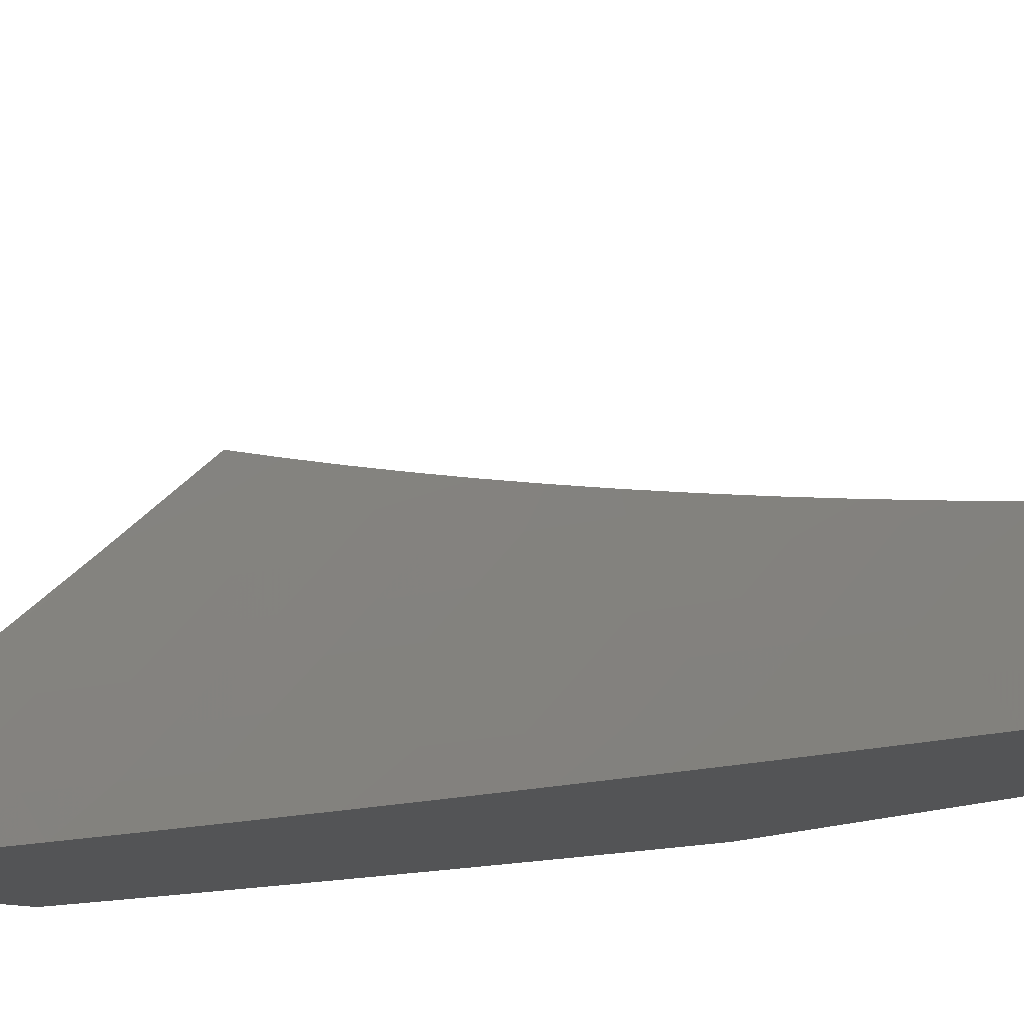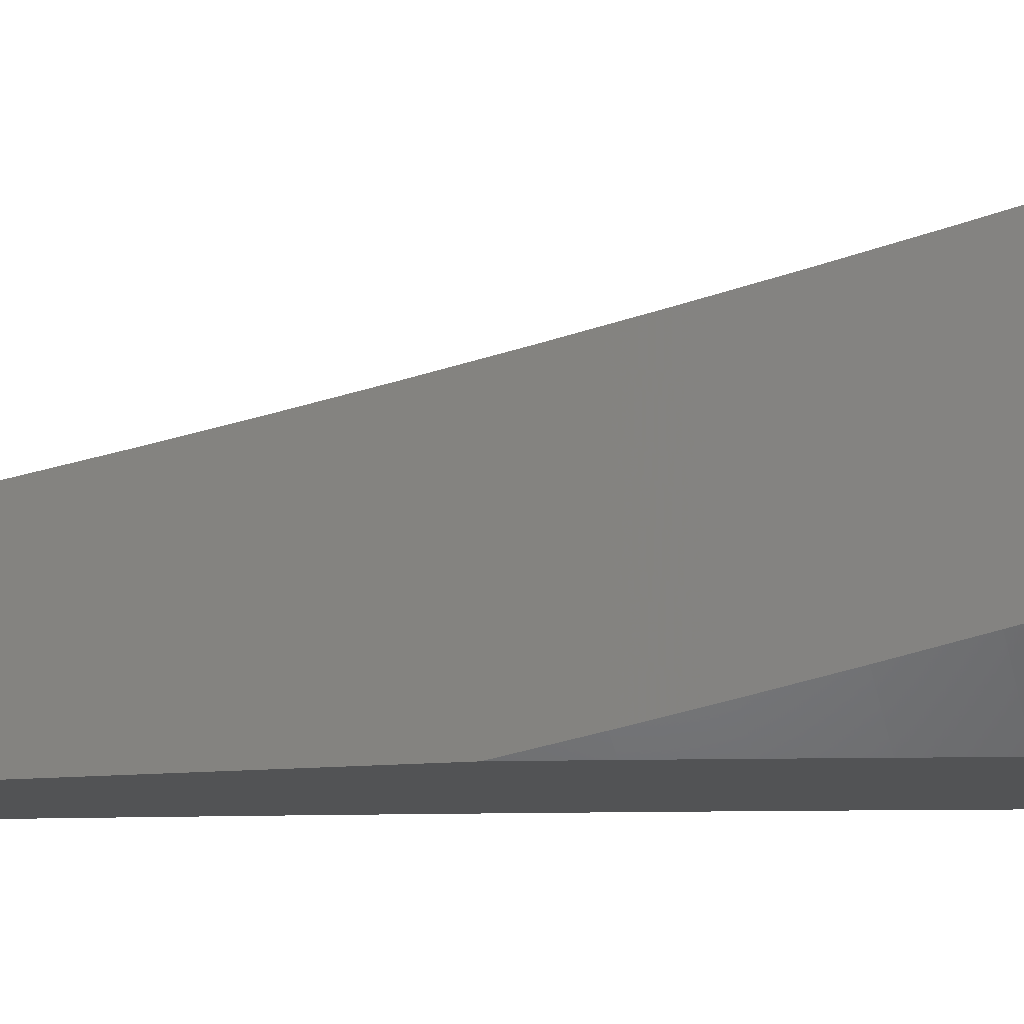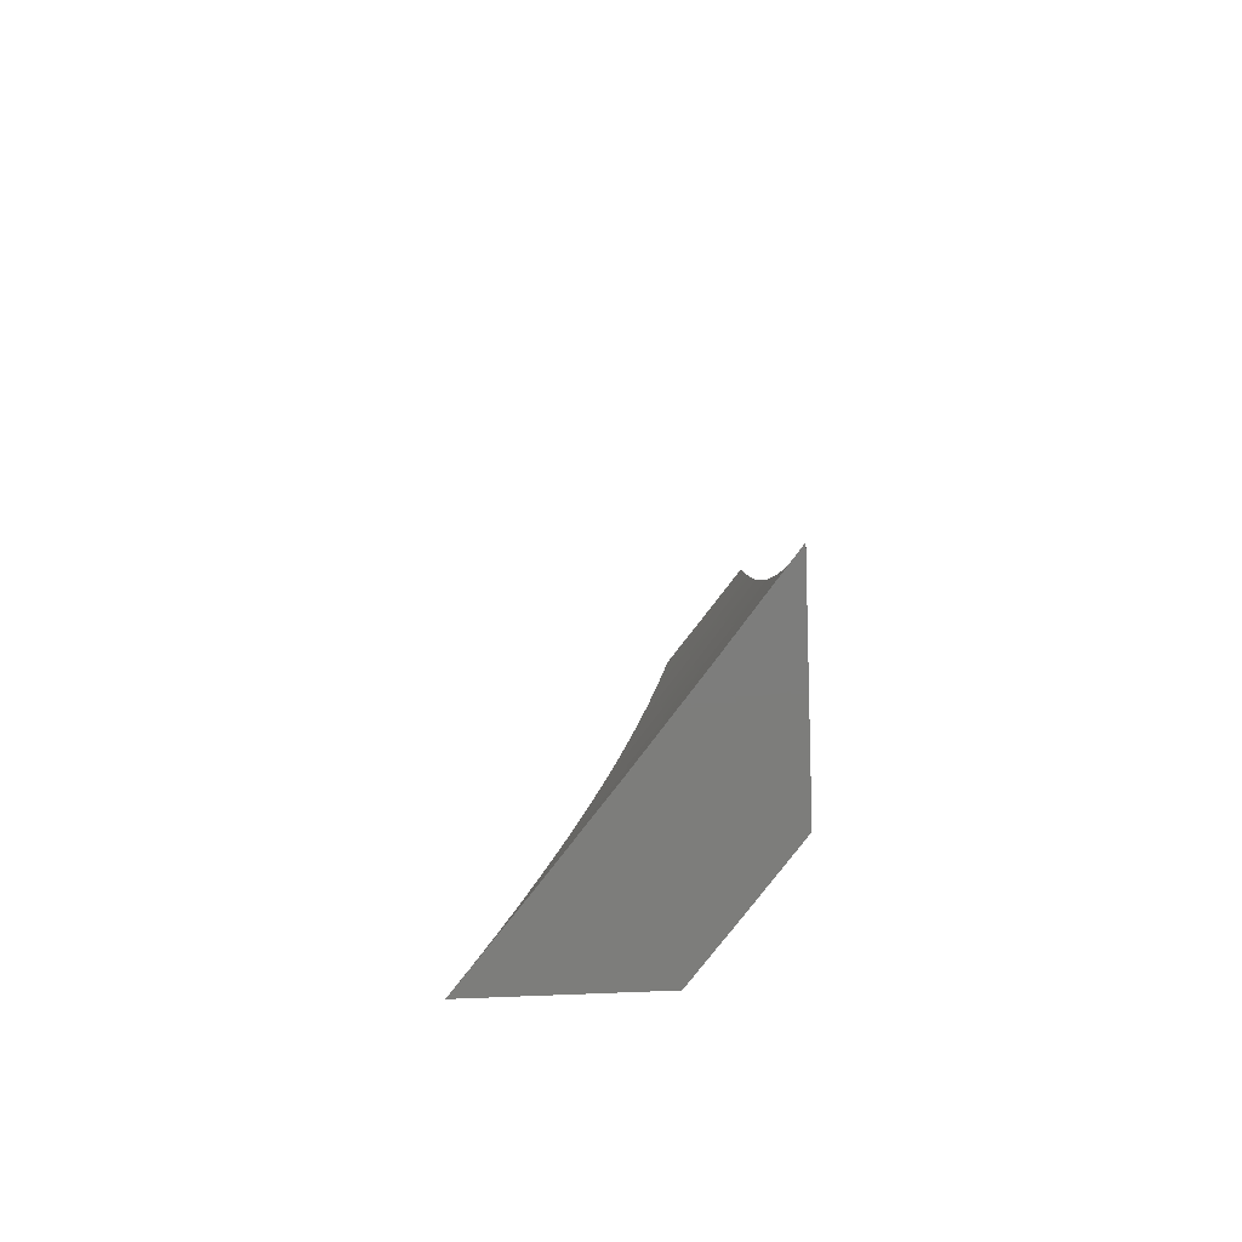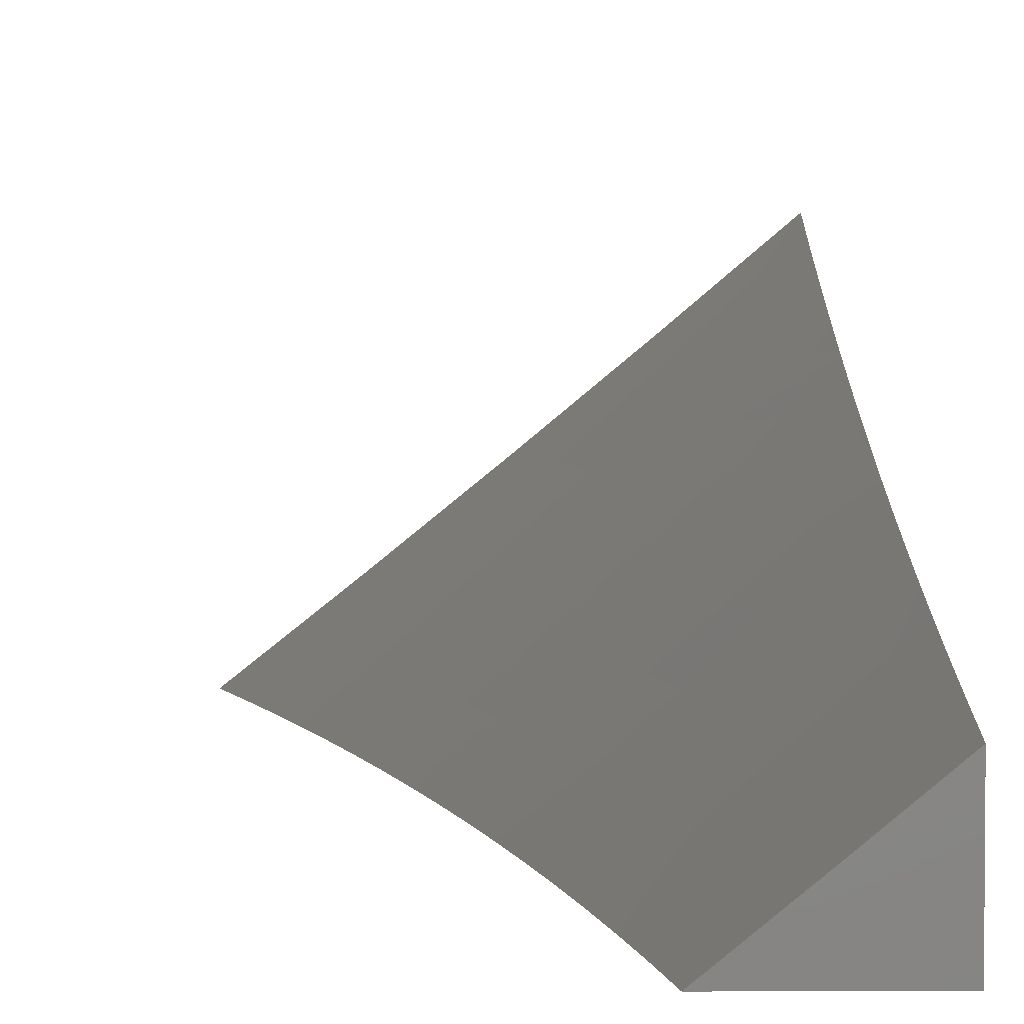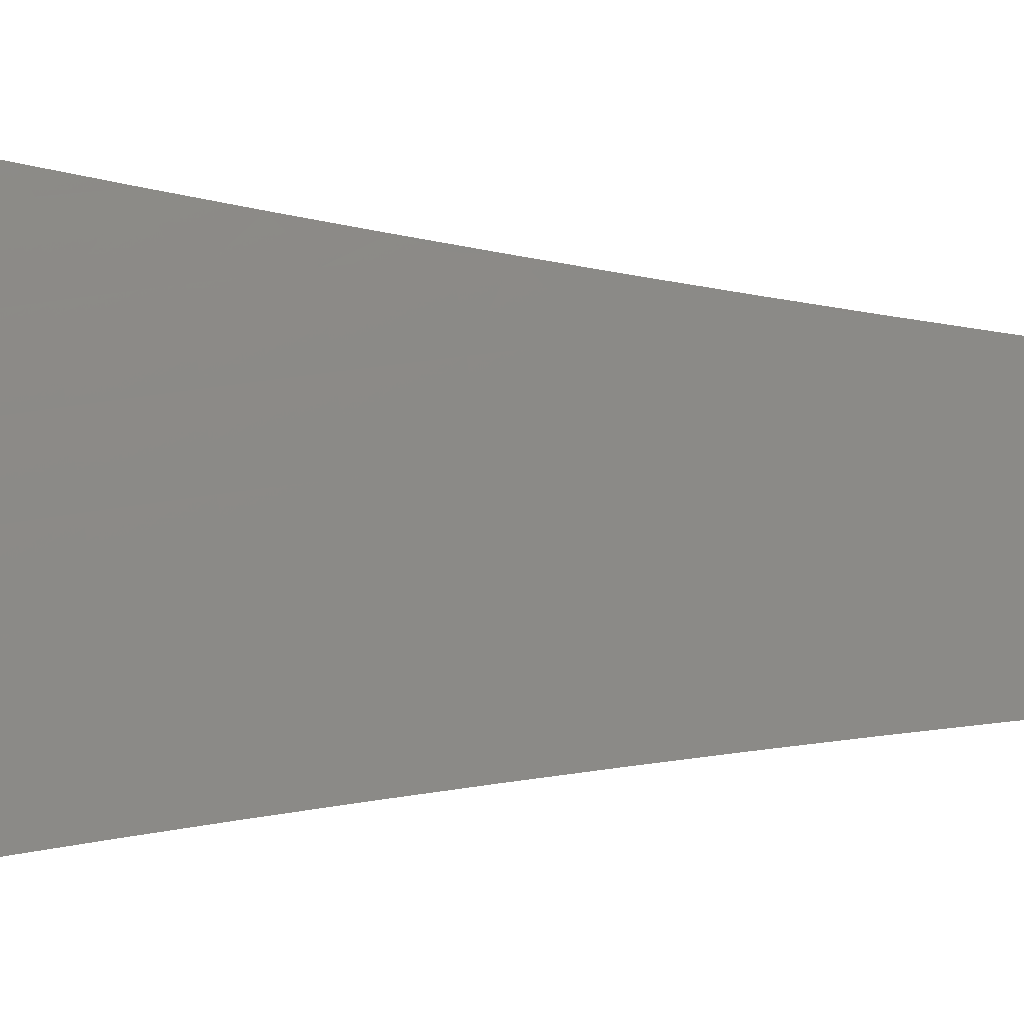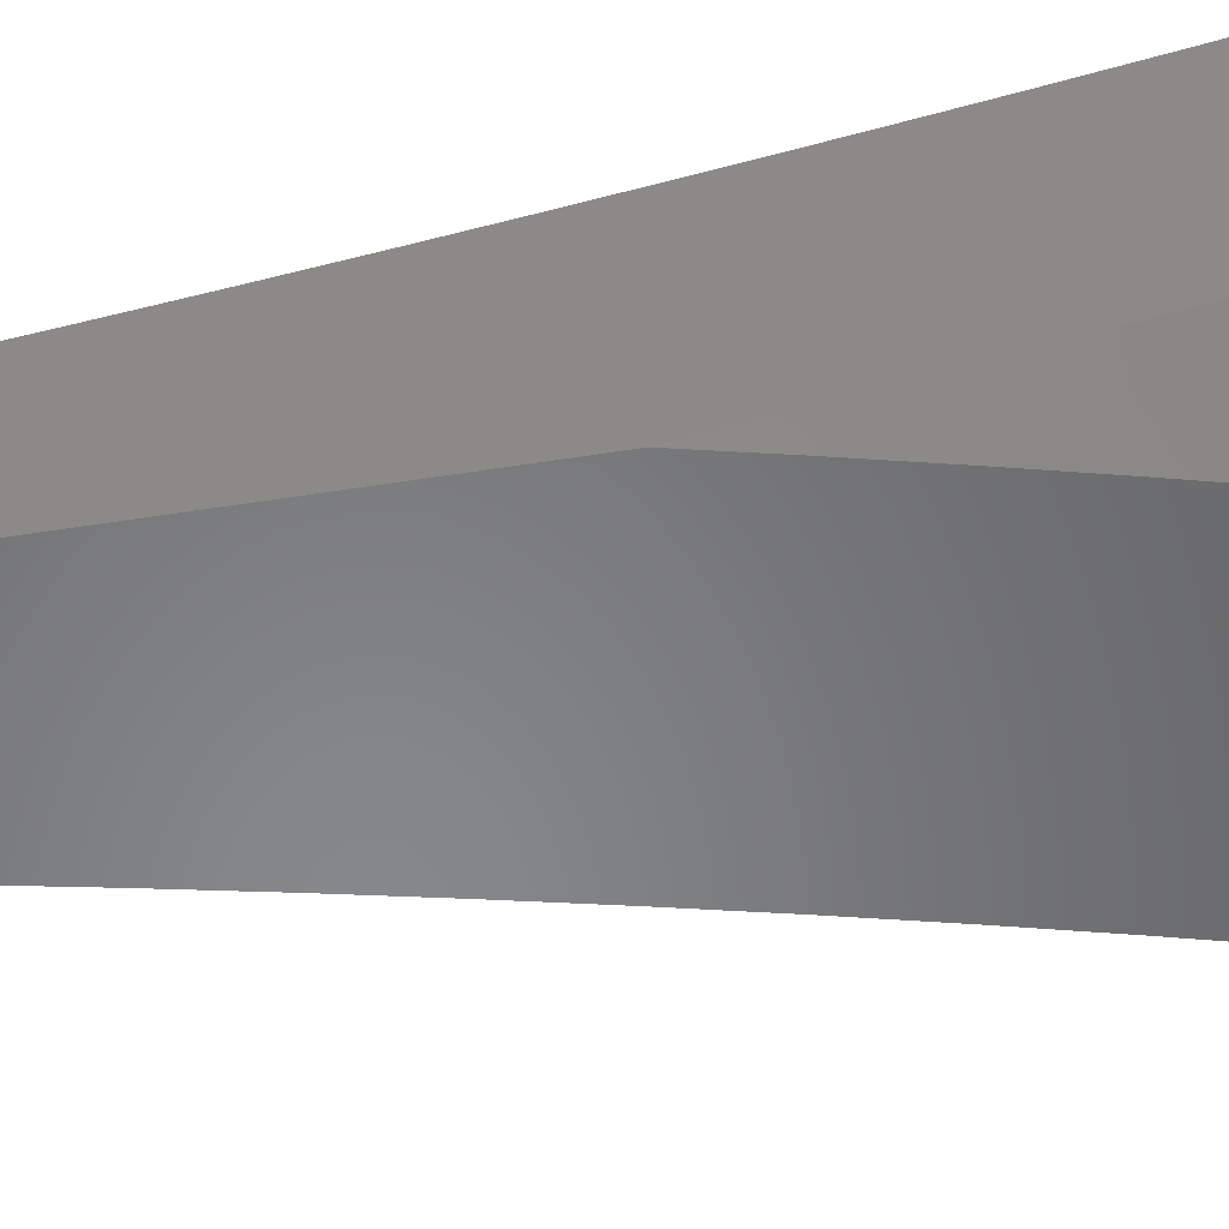
<metadata>
{"format":"stl","ext":"stl","renderer":"f3d","projection":"perspective","resolution":1024,"background":"white","views":[{"elev":-11.6,"azim":142.2,"up":"+Z"},{"elev":-10.0,"azim":-72.1,"up":"+Z"},{"elev":-76.7,"azim":92.3,"up":"+Y"},{"elev":4.1,"azim":179.8,"up":"+Z"},{"elev":38.0,"azim":91.6,"up":"+Z"},{"elev":-54.0,"azim":-80.4,"up":"+Z"}]}
</metadata>
<code>
# stl→obj: 129 verts, 254 faces
v -7 -1.541 -9
v -6.986 -1.599 -9
v -7 -1.599 -8.989
v -7 -1.656 -8.977
v -6.972 -1.657 -9
v -7 -1.714 -8.965
v -6.958 -1.714 -9
v -7 -1.771 -8.953
v -6.943 -1.772 -9
v -6.984 -1.843 -8.95
v -6.927 -1.829 -9
v -6.968 -1.901 -8.95
v -6.911 -1.886 -9
v -6.951 -1.959 -8.95
v -6.895 -1.943 -9
v -6.939 -2 -8.95
v -6.878 -2 -9
v -7 -2 -8.899
v -7 -1.943 -8.913
v -7 -1.886 -8.927
v -7 -1.829 -8.94
v -6.744 -2 -8.931
v -6.657 -2 -9
v -6.717 -1.948 -8.966
v -6.676 -1.939 -9
v -6.695 -1.877 -9
v -6.736 -1.884 -8.966
v -6.713 -1.815 -9
v -6.754 -1.82 -8.966
v -6.73 -1.753 -9
v -6.772 -1.756 -8.966
v -6.746 -1.691 -9
v -6.789 -1.692 -8.966
v -6.762 -1.629 -9
v -6.805 -1.628 -8.966
v -6.778 -1.567 -9
v -6.821 -1.564 -8.966
v -6.793 -1.504 -9
v -6.836 -1.5 -8.966
v -6.807 -1.442 -9
v -6.851 -1.436 -8.966
v -6.82 -1.379 -9
v -6.864 -1.372 -8.966
v -6.833 -1.316 -9
v -6.877 -1.308 -8.966
v -6.846 -1.253 -9
v -6.89 -1.245 -8.966
v -6.857 -1.19 -9
v -6.901 -1.181 -8.966
v -6.869 -1.127 -9
v -6.912 -1.117 -8.966
v -6.879 -1.063 -9
v -6.923 -1.054 -8.966
v -6.889 -1 -9
v -6.945 -1 -8.954
v -6.964 -1.06 -8.931
v -7 -1 -8.909
v -7 -1.063 -8.9
v -6.953 -1.124 -8.931
v -7 -1.126 -8.892
v -6.994 -1.13 -8.896
v -7 -1.189 -8.883
v -6.983 -1.195 -8.896
v -7 -1.252 -8.873
v -6.971 -1.259 -8.896
v -7 -1.315 -8.863
v -6.958 -1.324 -8.896
v -6.999 -1.331 -8.861
v -6.945 -1.388 -8.896
v -6.985 -1.396 -8.861
v -6.931 -1.453 -8.896
v -6.972 -1.461 -8.861
v -6.917 -1.518 -8.896
v -6.957 -1.526 -8.861
v -6.902 -1.582 -8.896
v -6.942 -1.591 -8.861
v -6.886 -1.647 -8.896
v -6.926 -1.657 -8.861
v -6.869 -1.712 -8.896
v -6.909 -1.722 -8.861
v -6.892 -1.787 -8.861
v -6.931 -1.797 -8.826
v -6.913 -1.863 -8.826
v -6.952 -1.873 -8.791
v -6.894 -1.928 -8.826
v -6.934 -1.939 -8.791
v -6.915 -2 -8.791
v -6.973 -1.95 -8.755
v -7 -2 -8.719
v -7 -1.938 -8.735
v -6.992 -1.884 -8.755
v -7 -1.876 -8.75
v -7 -1.814 -8.764
v -6.971 -1.807 -8.791
v -7 -1.752 -8.778
v -6.988 -1.741 -8.791
v -7 -1.69 -8.792
v -6.949 -1.732 -8.826
v -6.965 -1.666 -8.826
v -7 -1.378 -8.852
v -7 -1.44 -8.841
v -7 -1.503 -8.83
v -6.997 -1.535 -8.826
v -7 -1.565 -8.817
v -6.982 -1.601 -8.826
v -7 -1.628 -8.805
v -6.875 -1.994 -8.826
v -6.83 -2 -8.861
v -6.836 -1.982 -8.861
v -6.796 -1.971 -8.896
v -6.855 -1.917 -8.861
v -6.815 -1.906 -8.896
v -6.874 -1.852 -8.861
v -6.834 -1.841 -8.896
v -6.852 -1.776 -8.896
v -6.812 -1.766 -8.931
v -6.829 -1.702 -8.931
v -6.846 -1.637 -8.931
v -6.861 -1.573 -8.931
v -6.877 -1.509 -8.931
v -6.891 -1.444 -8.931
v -6.905 -1.38 -8.931
v -6.918 -1.316 -8.931
v -6.93 -1.252 -8.931
v -6.942 -1.188 -8.931
v -6.757 -1.959 -8.931
v -6.776 -1.895 -8.931
v -6.794 -1.831 -8.931
v -7 -1 -9
f 1 2 3
f 3 2 4
f 4 2 5
f 4 5 6
f 6 5 7
f 6 7 8
f 8 7 9
f 8 9 10
f 10 9 11
f 10 11 12
f 12 11 13
f 12 13 14
f 14 13 15
f 14 15 16
f 16 15 17
f 16 18 14
f 14 18 19
f 14 19 12
f 12 19 20
f 12 20 10
f 10 20 21
f 10 21 8
f 22 23 24
f 24 23 25
f 24 25 26
f 24 26 27
f 27 26 28
f 27 28 29
f 29 28 30
f 29 30 31
f 31 30 32
f 31 32 33
f 33 32 34
f 33 34 35
f 35 34 36
f 35 36 37
f 37 36 38
f 37 38 39
f 39 38 40
f 39 40 41
f 41 40 42
f 41 42 43
f 43 42 44
f 43 44 45
f 45 44 46
f 45 46 47
f 47 46 48
f 47 48 49
f 49 48 50
f 49 50 51
f 51 50 52
f 51 52 53
f 53 52 54
f 53 54 55
f 53 55 56
f 56 55 57
f 56 57 58
f 56 58 59
f 59 58 60
f 59 60 61
f 61 60 62
f 61 62 63
f 63 62 64
f 63 64 65
f 65 64 66
f 65 66 67
f 67 66 68
f 67 68 69
f 69 68 70
f 69 70 71
f 71 70 72
f 71 72 73
f 73 72 74
f 73 74 75
f 75 74 76
f 75 76 77
f 77 76 78
f 77 78 79
f 79 78 80
f 79 80 81
f 81 80 82
f 81 82 83
f 83 82 84
f 83 84 85
f 85 84 86
f 85 86 87
f 87 86 88
f 87 88 89
f 89 88 90
f 90 88 91
f 90 91 92
f 92 91 84
f 92 84 93
f 93 84 94
f 93 94 95
f 95 94 96
f 95 96 97
f 97 96 98
f 97 98 99
f 99 98 80
f 99 80 78
f 66 100 68
f 68 100 70
f 100 101 70
f 70 101 72
f 101 102 72
f 72 102 74
f 74 102 103
f 103 102 104
f 103 104 105
f 105 104 106
f 105 106 99
f 99 106 97
f 85 87 107
f 107 87 108
f 107 108 109
f 109 108 110
f 109 110 111
f 111 110 112
f 111 112 113
f 113 112 114
f 113 114 115
f 115 114 116
f 115 116 117
f 117 116 33
f 117 33 118
f 118 33 35
f 118 35 119
f 119 35 37
f 119 37 120
f 120 37 39
f 120 39 121
f 121 39 41
f 121 41 122
f 122 41 43
f 122 43 123
f 123 43 45
f 123 45 124
f 124 45 47
f 124 47 125
f 125 47 49
f 125 49 59
f 59 49 51
f 59 51 56
f 56 51 53
f 108 22 110
f 110 22 126
f 110 126 112
f 112 126 127
f 112 127 114
f 114 127 128
f 114 128 116
f 116 128 31
f 116 31 33
f 126 22 24
f 127 126 24
f 85 107 109
f 85 109 111
f 128 127 27
f 27 127 24
f 83 85 111
f 83 111 113
f 91 88 86
f 91 86 84
f 31 128 29
f 29 128 27
f 81 83 113
f 81 113 115
f 94 84 82
f 79 81 115
f 79 115 117
f 80 98 82
f 82 98 94
f 77 79 117
f 77 117 118
f 98 96 94
f 75 77 118
f 75 118 119
f 105 99 78
f 105 78 76
f 73 75 119
f 73 119 120
f 103 105 76
f 103 76 74
f 71 73 120
f 71 120 121
f 69 71 121
f 69 121 122
f 67 69 122
f 67 122 123
f 65 67 123
f 65 123 124
f 63 65 124
f 63 124 125
f 61 63 125
f 61 125 59
f 57 55 129
f 129 55 54
f 16 108 18
f 18 108 87
f 18 87 89
f 16 17 108
f 108 17 22
f 22 17 23
f 15 34 17
f 17 34 32
f 17 32 30
f 15 13 34
f 34 13 36
f 36 13 11
f 36 11 38
f 38 11 9
f 38 9 40
f 40 9 7
f 40 7 42
f 42 7 5
f 42 5 44
f 44 5 2
f 44 2 1
f 129 50 1
f 1 50 48
f 1 48 46
f 54 52 129
f 129 52 50
f 46 44 1
f 30 28 17
f 17 28 26
f 17 26 25
f 25 23 17
f 3 66 1
f 1 66 64
f 1 64 62
f 3 4 66
f 66 4 100
f 100 4 6
f 100 6 101
f 101 6 8
f 101 8 102
f 102 8 21
f 102 21 104
f 104 21 20
f 104 20 106
f 106 20 19
f 106 19 97
f 97 19 18
f 97 18 95
f 95 18 93
f 93 18 92
f 92 18 90
f 90 18 89
f 62 60 1
f 1 60 129
f 129 60 58
f 129 58 57

</code>
